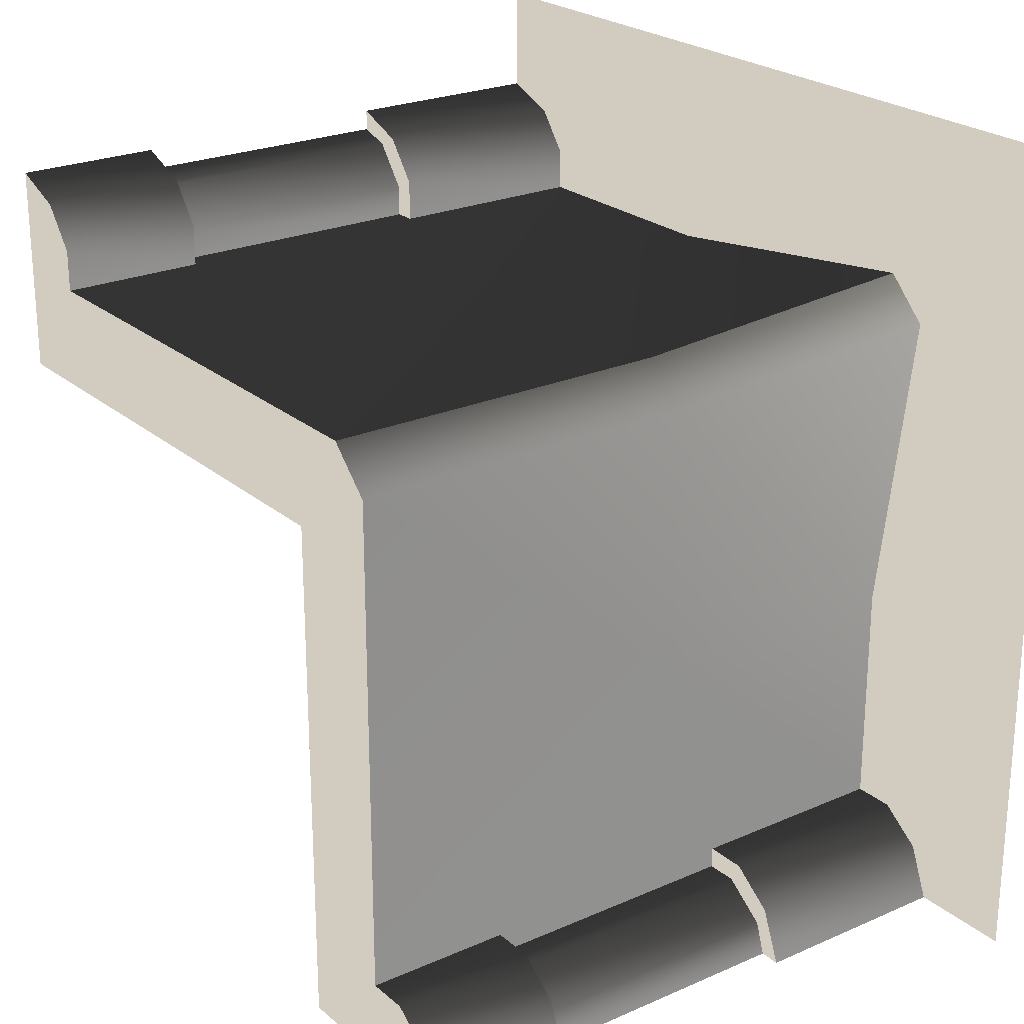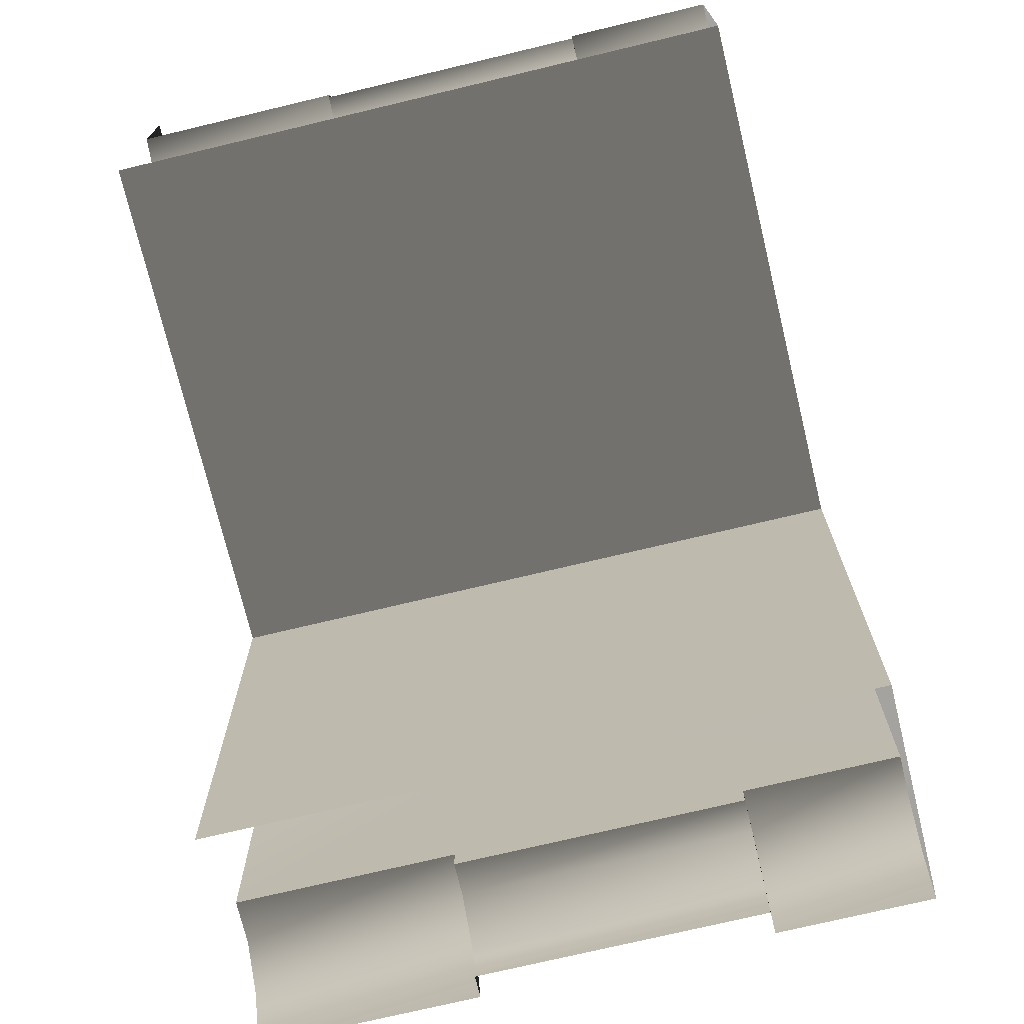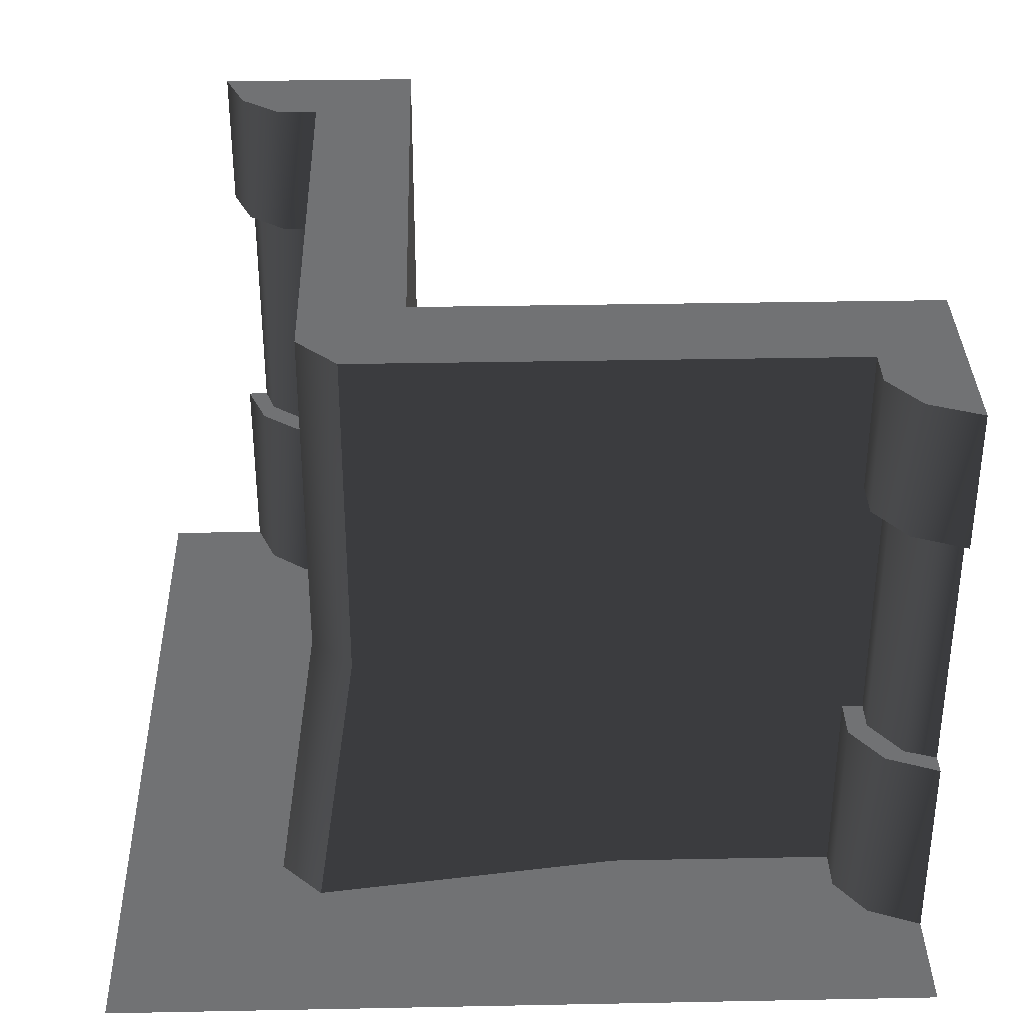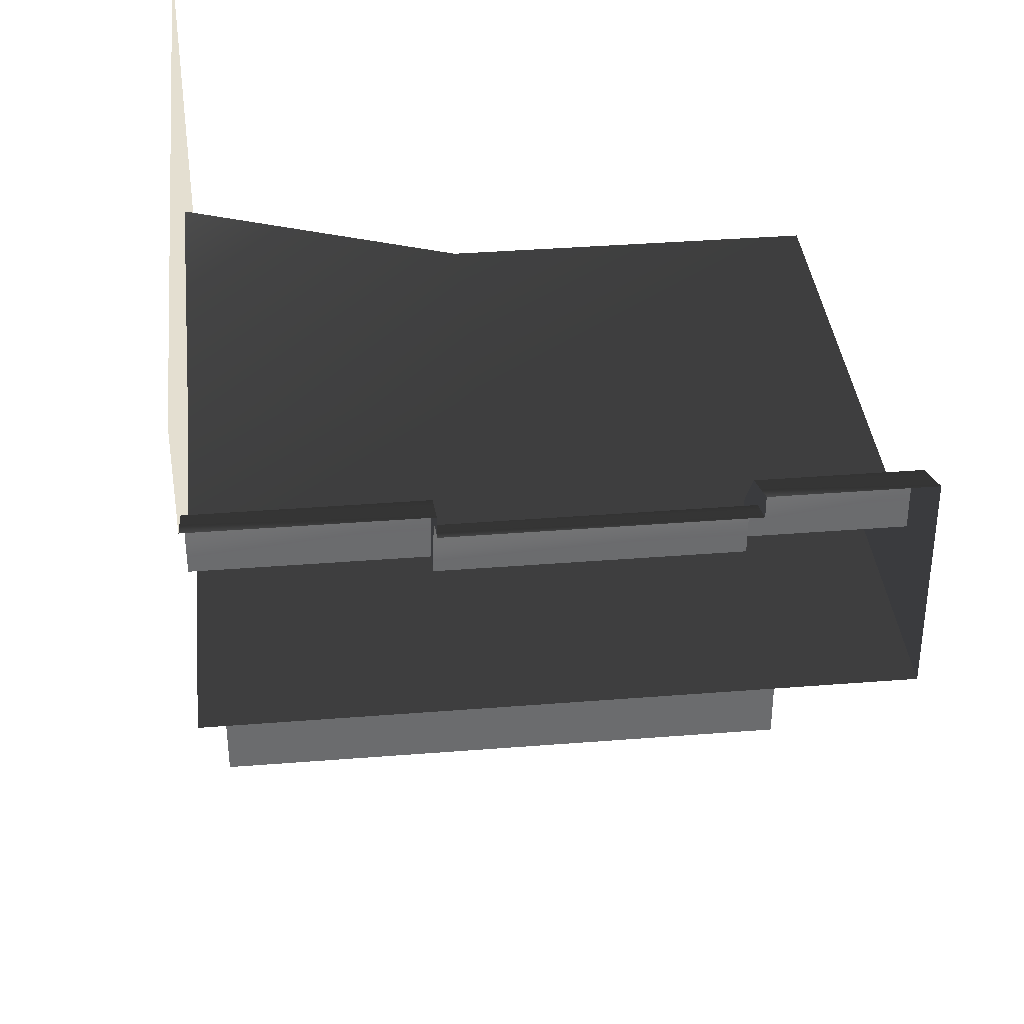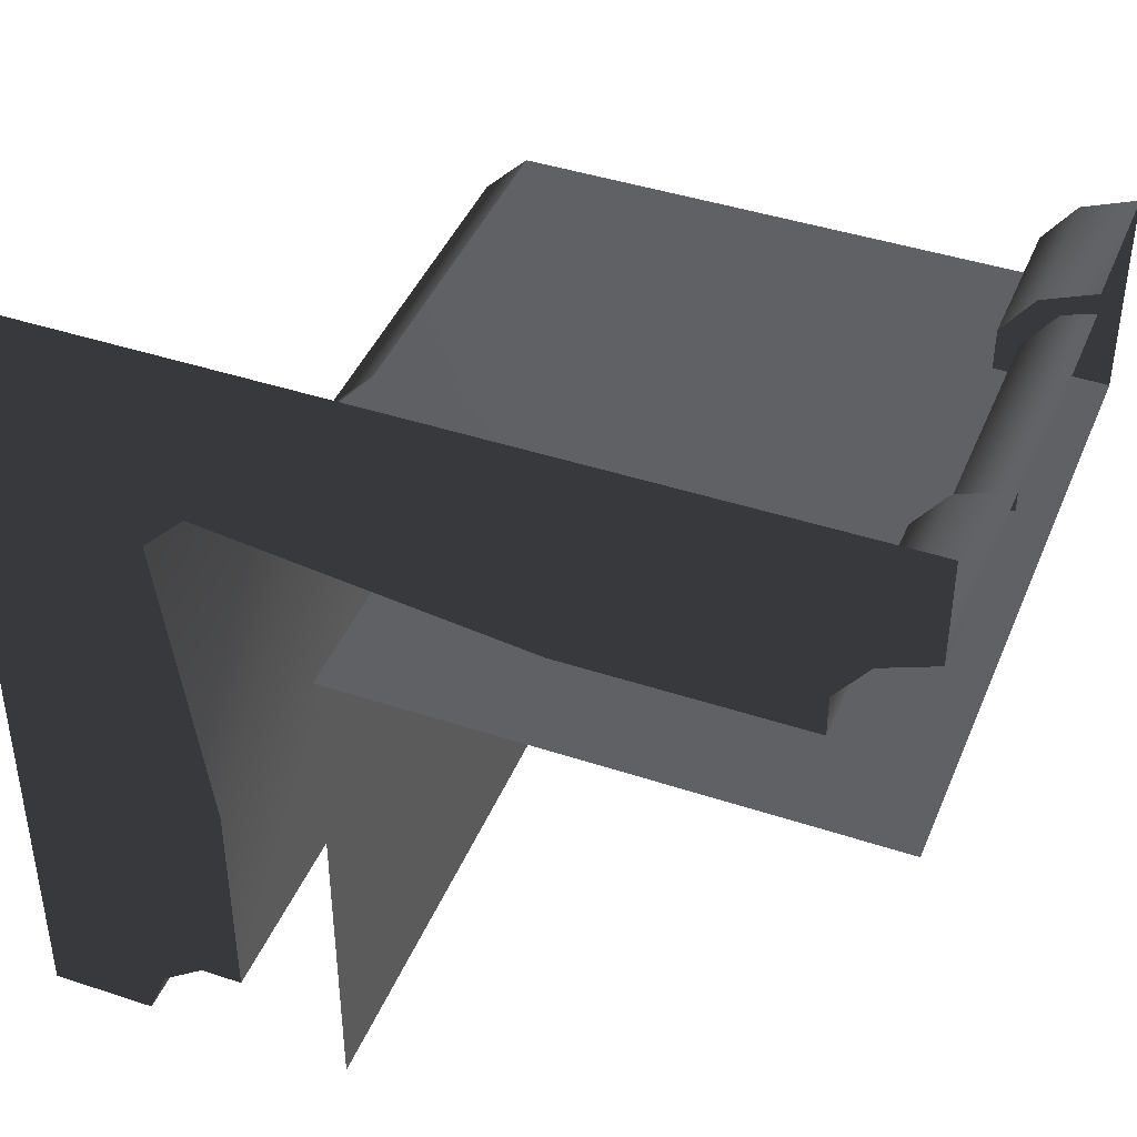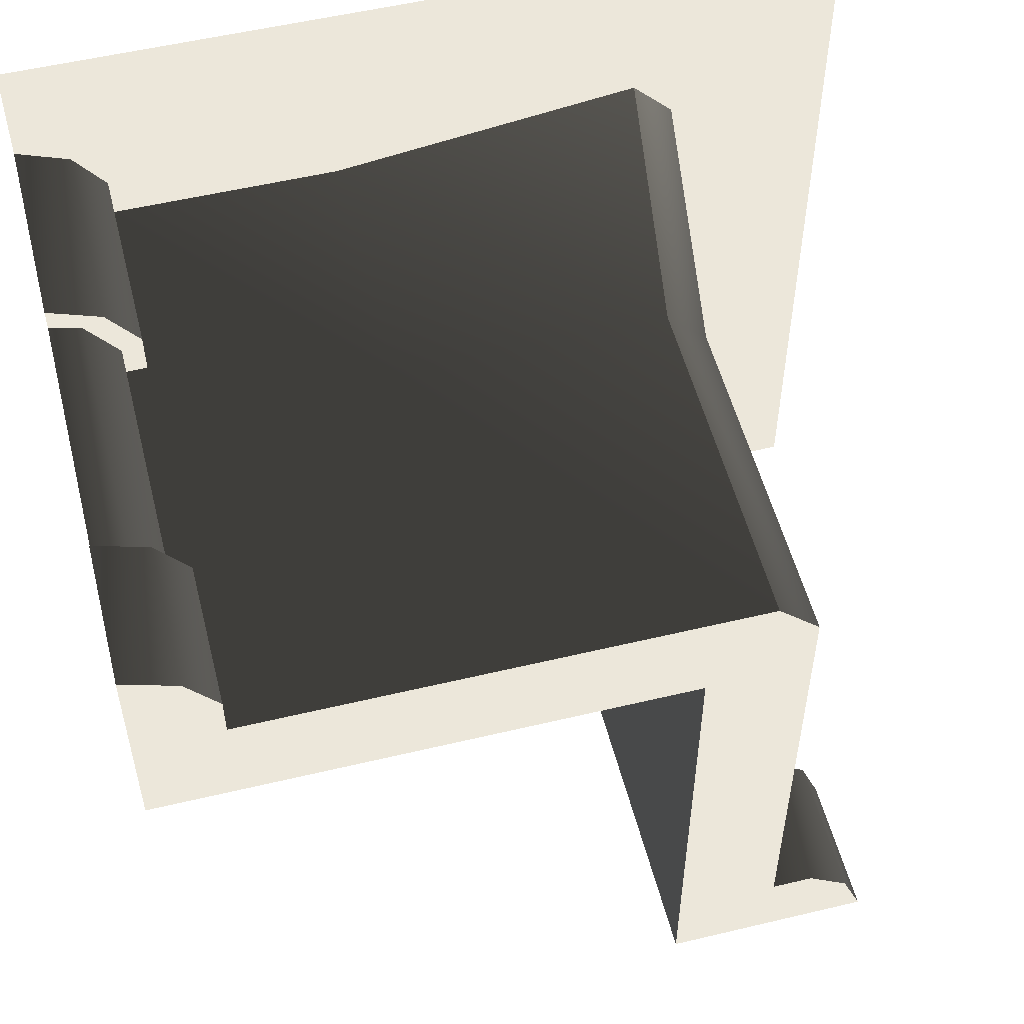
<metadata>
{"format":"obj","ext":"obj","renderer":"f3d","projection":"perspective","resolution":1024,"background":"white","views":[{"elev":23.8,"azim":53.8,"up":"+Y"},{"elev":-72.9,"azim":-76.5,"up":"+Y"},{"elev":34.6,"azim":178.5,"up":"+Z"},{"elev":36.8,"azim":-95.9,"up":"+Y"},{"elev":42.7,"azim":-158.5,"up":"+Y"},{"elev":53.8,"azim":-14.3,"up":"+Y"}]}
</metadata>
<code>
o SiegeNode_C:\Users\WaunMan\Desktop\DSAssets\Assets\Terrai\art\terrain\crypt_1\corner\t_cry01_cnr_cnvx-1-a
v 2.4 -0.05 0.8
v 2.4 -0.25 0.8
v 2.3 -0.25 0.8
v 2.3 -0.1 0.8
v 2.25 0.15 0.8
v 2.15 0.1 0.8
v 2 0.25 0.8
v 2 0.15 0.8
v 2.25 0.15 -0.5
v 2 0.25 -0.5
v 2 0.15 -0.5
v 2.15 0.1 -0.5
v 2.4 -0.05 -0.5
v 2.3 -0.1 -0.5
v 2.4 -0.25 -0.5
v 2.3 -0.25 -0.5
v 4.5 -3.25 1.5
v 4.5 -0.75 1.5
v 4.5 -0.75 -1.5
v 4.5 -0.75 -1.5
v 4.5 -3.25 -1.5
v 4.5 -0.75 -1.5
v 4.5 -0.75 1.5
v 2 -0.75 -1.5
v 2 -0.75 1.5
v 2.15 0.1 -0.5
v 2 0.15 -0.5
v 2 0.15 0.8
v 2.15 0.1 0.8
v 2.3 -0.1 -0.5
v 2.3 -0.1 0.8
v 2.3 -0.25 -0.5
v 2.3 -0.25 0.8
v 5.15 -2.95 -0.5
v 5 -2.95 -0.5
v 5 -2.95 0.8
v 5.15 -2.95 0.8
v 5.35 -3.1 -0.5
v 5.35 -3.1 0.8
v 5.4 -3.25 -0.5
v 5.4 -3.25 0.8
v 2 -0.75 1.5
v 4.5 -0.75 1.5
v 4.8 -0.25 1.5
v 4.8 -0.25 1.5
v 2.4 -0.25 1.5
v 2.4 -0.05 1.5
v 2.4 -0.25 1.5
v 2.4 -0.25 0.8
v 2.4 -0.05 0.8
v 2.25 0.15 1.5
v 2.25 0.15 0.8
v 2 0.25 1.5
v 2 0.25 0.8
v 2.25 0.15 -1.5
v 2 0.25 -1.5
v 2 0.25 -0.5
v 2.25 0.15 -0.5
v 2.4 -0.05 -1.5
v 2.4 -0.05 -0.5
v 2.4 -0.25 -1.5
v 2.4 -0.25 -0.5
v 5.15 -2.95 0.8
v 5 -2.95 0.8
v 5 -2.85 0.8
v 5.2 -2.85 0.8
v 5.35 -3.1 0.8
v 5.4 -3 0.8
v 5.4 -3.25 0.8
v 5.5 -3.25 0.8
v 5.4 -3 1.5
v 5.5 -3.25 1.5
v 5.5 -3.25 0.8
v 5.4 -3 0.8
v 5.2 -2.85 1.5
v 5.2 -2.85 0.8
v 5 -2.85 1.5
v 5 -2.85 0.8
v 5.2 -2.85 -0.5
v 5 -2.85 -0.5
v 5 -2.95 -0.5
v 5.15 -2.95 -0.5
v 5.4 -3 -0.5
v 5.35 -3.1 -0.5
v 5.5 -3.25 -0.5
v 5.4 -3.25 -0.5
v 5.2 -2.85 -1.5
v 5 -2.85 -1.5
v 5 -2.85 -0.5
v 5.2 -2.85 -0.5
v 5.4 -3 -1.5
v 5.4 -3 -0.5
v 5.5 -3.25 -1.5
v 5.5 -3.25 -0.5
v 2.4 -0.05 1.5
v 2.25 0.15 1.5
v 2.4 -0.25 1.5
v 2 -0.25 1.5
v 2 -0.75 1.5
v 2 0.25 1.5
v 5 -3.25 1.5
v 5 -2.85 1.5
v 4.5 -3.25 1.5
v 5.5 -3.25 1.5
v 5.4 -3 1.5
v 5.2 -2.85 1.5
v 5 -2.85 1.5
v 5 -2.85 1.5
v 5 -0.45 1.5
v 4.5 -0.75 1.5
v 4.8 -0.25 1.5
v 4.5 -0.75 1.5
v 4.5 -3.25 1.5
v 3.5 -0.25 -0.2
v 4.8 -0.25 1.5
v 4.8 -0.25 -0.2
v 3.5 -0.25 -1.5
v 3.5 -0.25 -0.2
v 5 -0.05 -1.5
v 3.5 -0.25 -0.2
v 2.4 -0.25 -1.5
v 2.4 -0.25 -0.5
v 2.4 -0.25 0.8
v 2.3 -0.25 -0.5
v 2.3 -0.25 0.8
v 2.4 -0.25 1.5
v 3.5 -0.25 -0.2
v 3.5 -0.25 -1.5
v 4.8 -0.25 1.5
v 3.5 -0.25 -0.2
v 5 -1.75 -0.2
v 5 -2.85 1.5
v 5 -2.85 0.8
v 5 -2.85 -0.5
v 5 -2.95 0.8
v 5 -2.95 -0.5
v 5 -2.85 -1.5
v 5 -1.75 -1.5
v 5 -1.75 -0.2
v 5 -0.45 1.5
v 5 -1.75 -0.2
v 5.2 -0.25 -1.5
v 5 -0.45 -0.2
v 5 -1.75 -1.5
v 5 -1.75 -0.2
v 5 -0.45 1.5
v 4.8 -0.25 1.5
v 5 -0.45 1.5
v 4.8 -0.25 -0.2
v 5 -0.45 -0.2
v 5.2 -0.25 -1.5
v 5 -0.05 -1.5
v 4.8 -0.25 -0.2
v 5.2 -0.25 -1.5
v 2 0.75 -1.5
v 2.25 0.15 -1.5
v 4 0.75 -1.5
v 3.5 -0.25 -1.5
v 2.4 -0.05 -1.5
v 2.4 -0.25 -1.5
v 5 -0.05 -1.5
v 4 0.75 -1.5
v 6 0.75 -1.5
v 5.2 -0.25 -1.5
v 6 -1.25 -1.5
v 5.4 -3 -1.5
v 6 -3.25 -1.5
v 5.2 -0.25 -1.5
v 5.2 -2.85 -1.5
v 5 -1.75 -1.5
v 5 -1.75 -1.5
v 5 -2.85 -1.5
v 2 0.25 -1.5
v 2.25 0.15 -1.5
v 2 0.75 -1.5
v 6 0.75 -1.5
v 5.2 -0.25 -1.5
v 6 -1.25 -1.5
v 5.5 -3.25 -1.5
v 6 -3.25 -1.5
v 5.4 -3 -1.5
g SnoMaterialGroup_0
f 1 2 3
f 3 4 1
f 5 1 4
f 4 6 5
f 7 5 6
f 6 8 7
f 9 10 11
f 11 12 9
f 13 9 12
f 12 14 13
f 15 13 14
f 14 16 15
g SnoMaterialGroup_1
f 17 18 19
f 20 21 17
f 22 23 24
f 23 25 24
g SnoMaterialGroup_2
f 26 27 28
f 26 28 29
f 30 26 29
f 30 29 31
f 32 30 31
f 32 31 33
f 34 35 36
f 34 36 37
f 38 34 37
f 38 37 39
f 40 38 39
f 40 39 41
g SnoMaterialGroup_3
f 42 43 44
f 45 46 42
f 47 48 49
f 49 50 47
f 51 47 50
f 50 52 51
f 53 51 52
f 52 54 53
f 55 56 57
f 57 58 55
f 59 55 58
f 58 60 59
f 61 59 60
f 60 62 61
f 63 64 65
f 65 66 63
f 67 63 66
f 66 68 67
f 69 67 68
f 68 70 69
f 71 72 73
f 73 74 71
f 75 71 74
f 74 76 75
f 77 75 76
f 76 78 77
f 79 80 81
f 81 82 79
f 83 79 82
f 82 84 83
f 85 83 84
f 84 86 85
f 87 88 89
f 89 90 87
f 91 87 90
f 90 92 91
f 93 91 92
f 92 94 93
f 95 96 97
f 98 97 96
f 97 98 99
f 96 100 98
f 101 102 103
f 102 101 104
f 104 105 102
f 105 106 107
f 108 109 110
f 110 109 111
f 112 113 108
g SnoMaterialGroup_4
f 114 115 116
f 116 117 118
f 117 116 119
f 120 121 122
f 120 122 123
f 123 122 124
f 124 125 123
f 120 123 126
f 121 127 128
f 126 129 130
f 131 132 133
f 131 133 134
f 134 133 135
f 135 136 134
f 131 134 137
f 137 138 139
f 140 132 141
f 142 143 144
f 145 144 143
f 145 143 146
f 147 148 149
f 150 149 148
f 151 149 150
f 152 153 154
g SnoMaterialGroup_5
f 155 156 157
f 158 159 160
f 158 161 159
f 159 161 156
f 161 162 156
f 162 161 163
f 164 163 161
f 165 166 167
f 166 165 168
f 168 169 166
f 170 169 168
f 171 172 169
f 173 174 175
f 176 177 178
f 179 180 181

</code>
